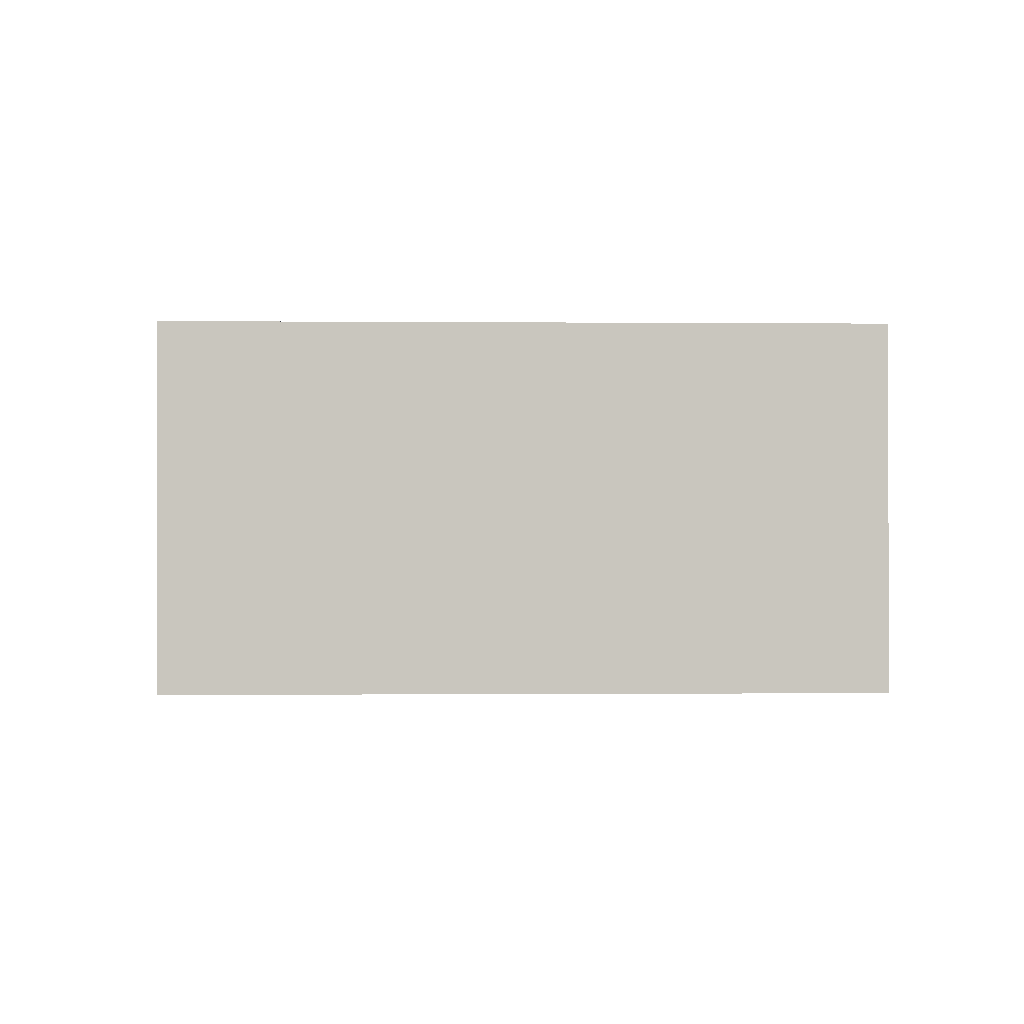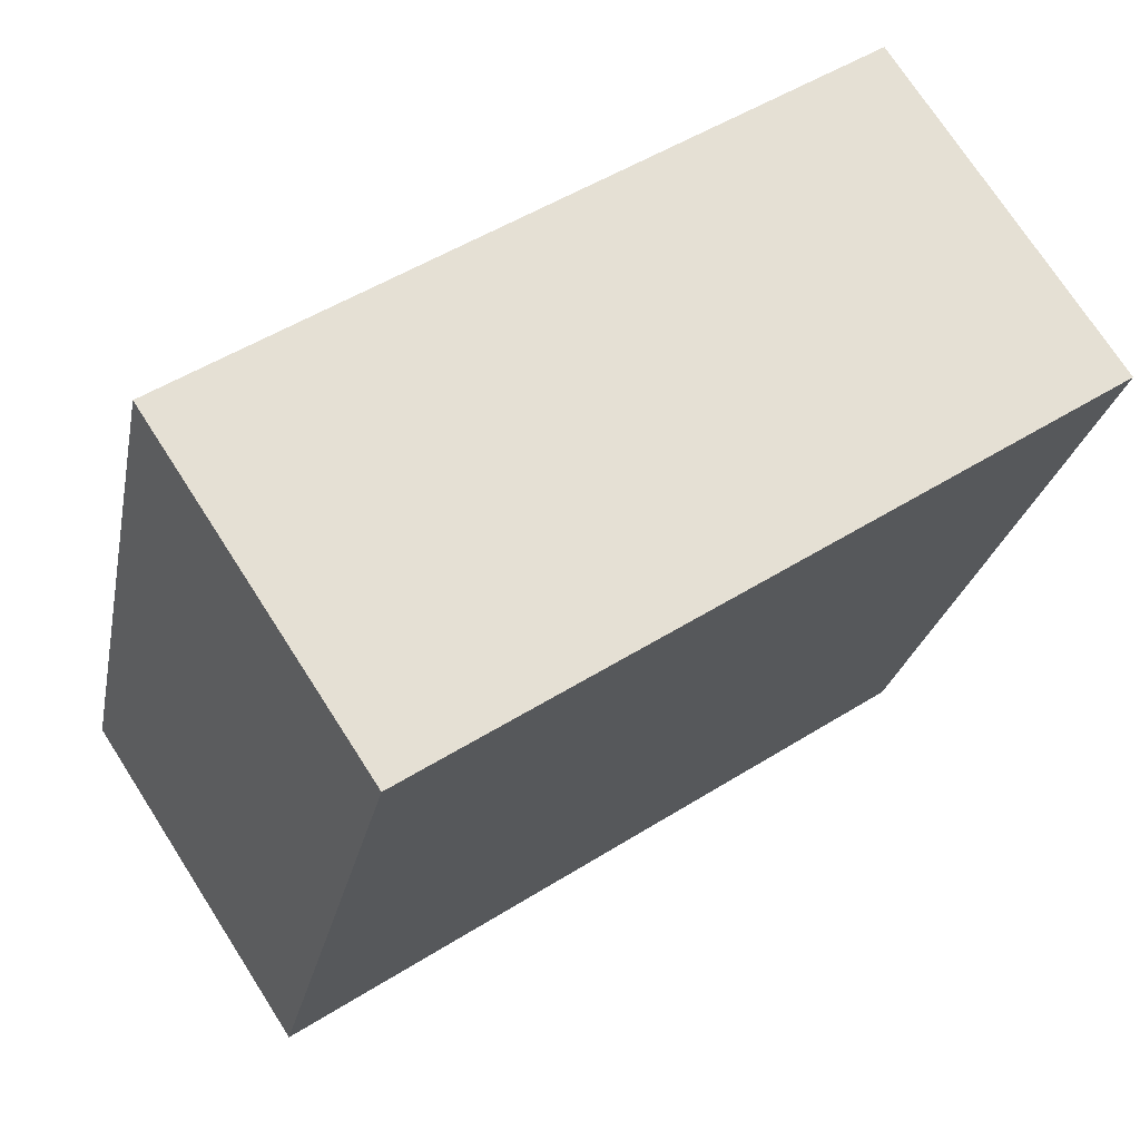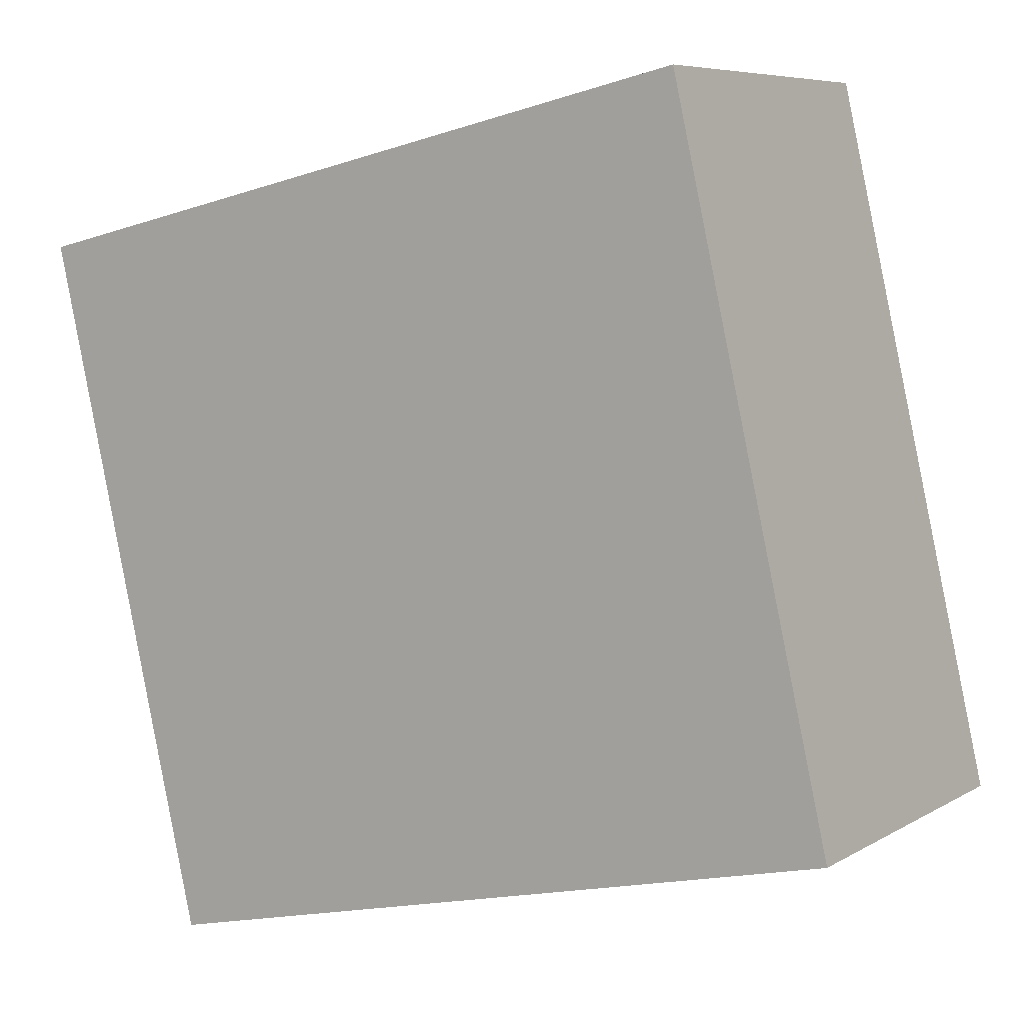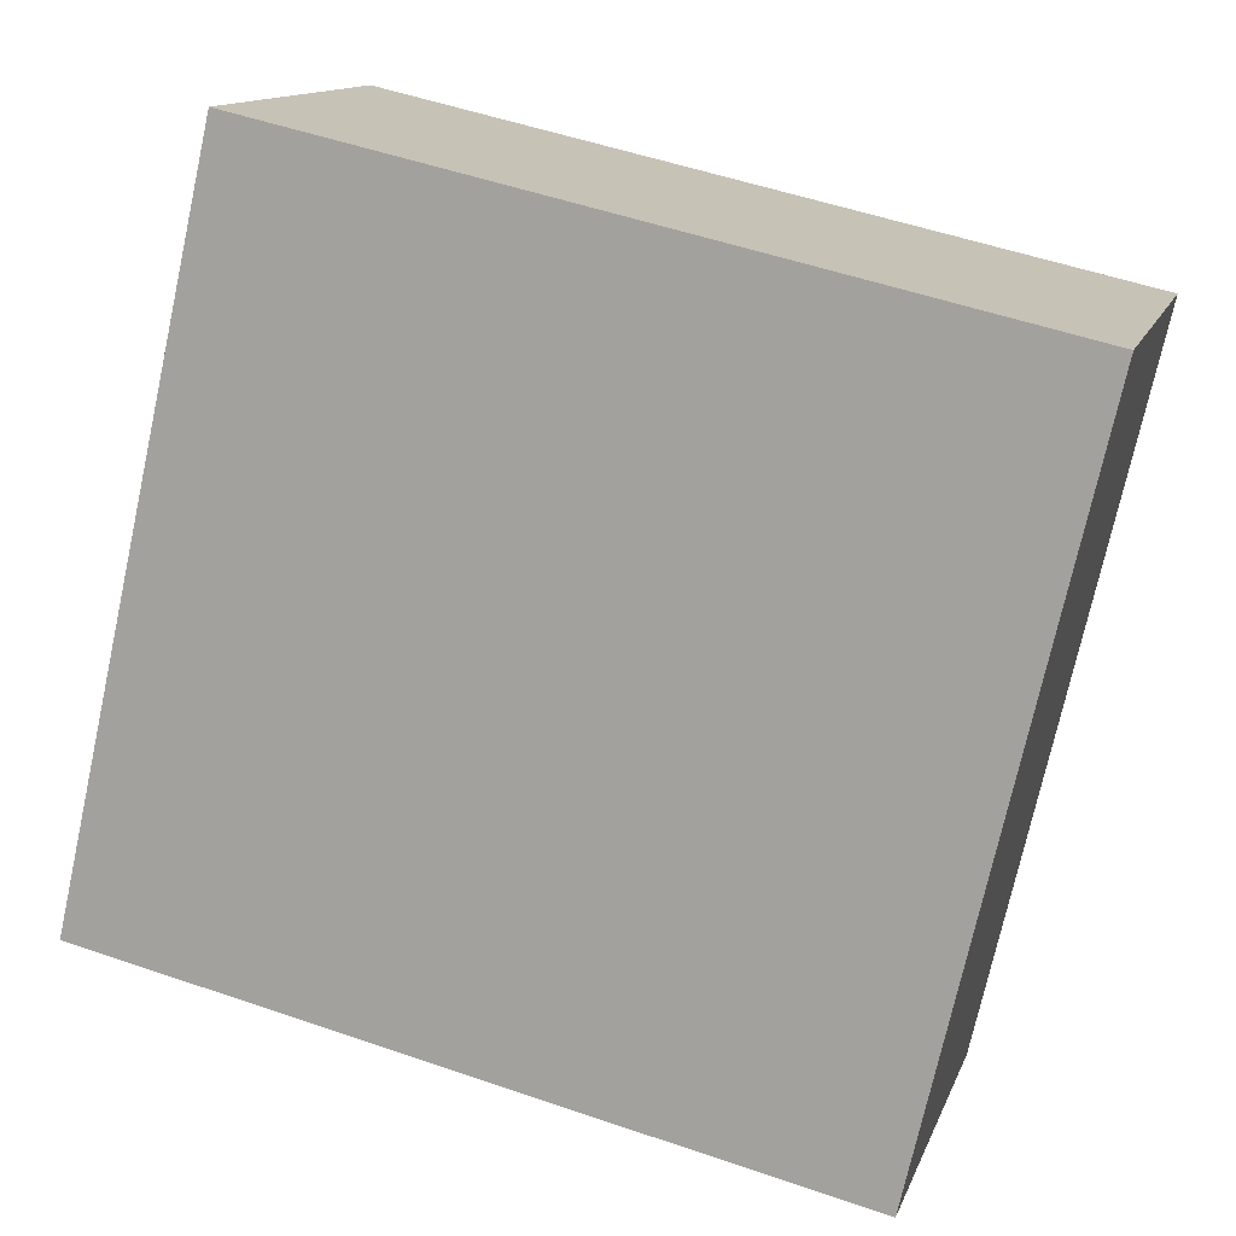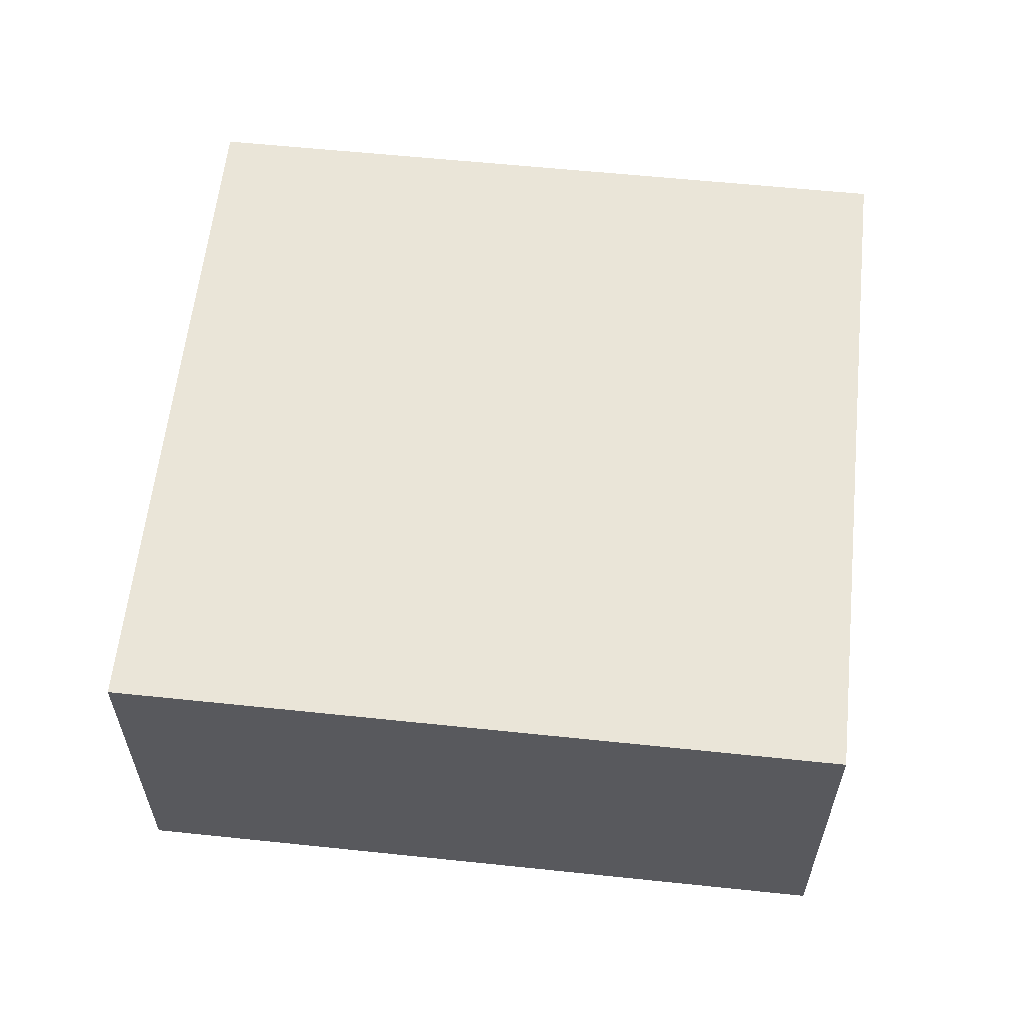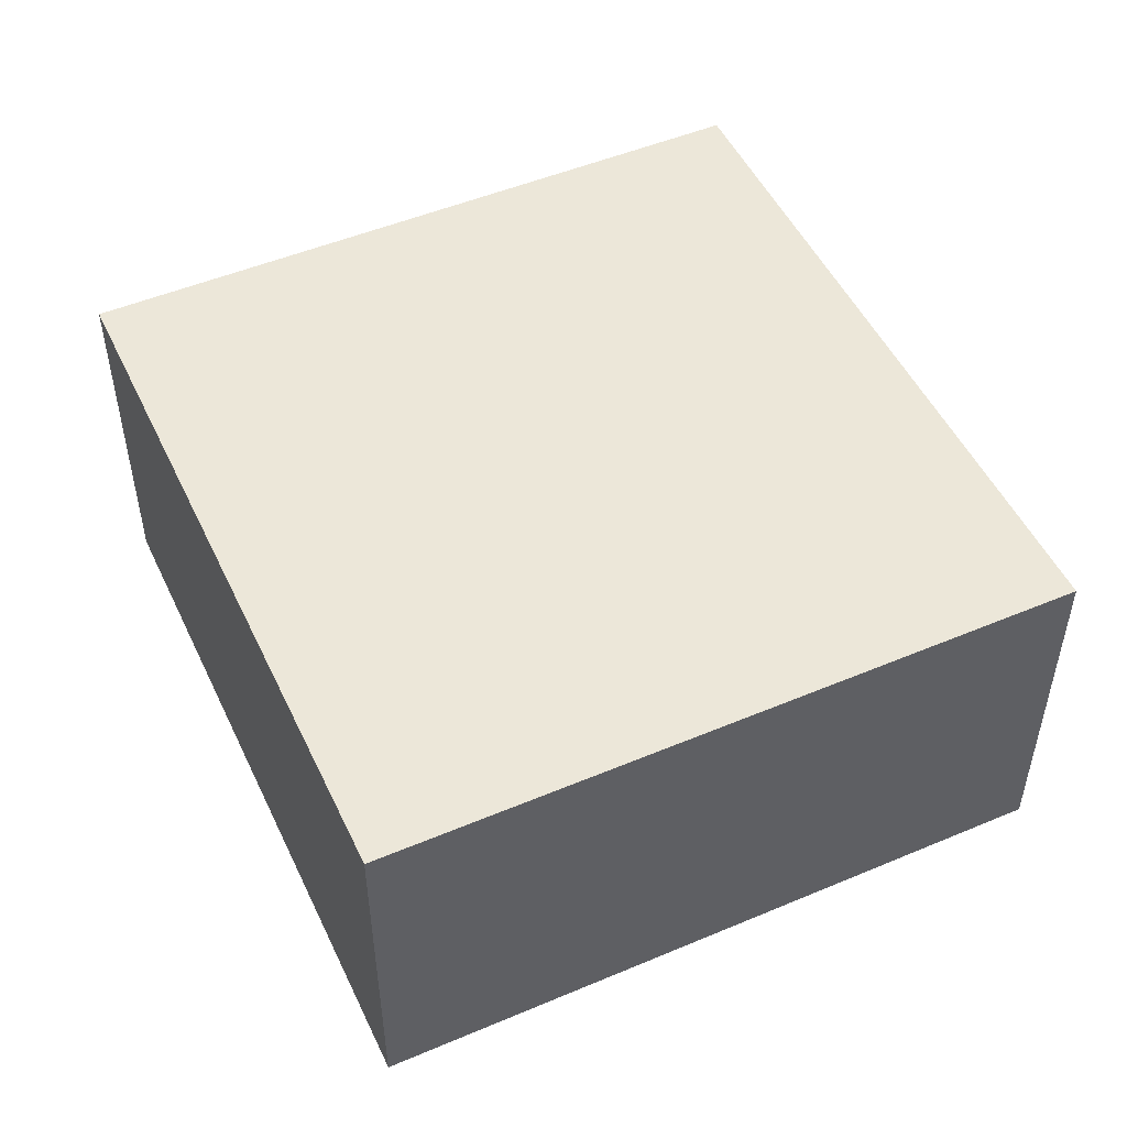
<metadata>
{"format":"obj","ext":"obj","renderer":"f3d","projection":"perspective","resolution":1024,"background":"white","views":[{"elev":-0.6,"azim":75.1,"up":"+Y"},{"elev":72.7,"azim":147.3,"up":"+Z"},{"elev":7.0,"azim":32.1,"up":"+Z"},{"elev":13.0,"azim":-164.5,"up":"+Z"},{"elev":59.5,"azim":173.2,"up":"+Y"},{"elev":50.2,"azim":52.3,"up":"+Y"}]}
</metadata>
<code>
v  5.792 -8.09e-17 1.321
v  1.289 3.444e-16 -5.625
v  7.074 2.629e-16 -4.294
v  0 0 0
v  6.236e-05 2.924 -9.269e-05
v  5.792 2.924 1.321
v  7.074 2.924 -4.294
v  1.289 2.924 -5.625
g defaultobject
f 1 2 3
f 2 1 4
f 1 5 4
f 5 1 6
f 3 6 1
f 6 3 7
f 8 3 2
f 3 8 7
f 5 2 4
f 2 5 8
f 6 8 5
f 8 6 7

</code>
